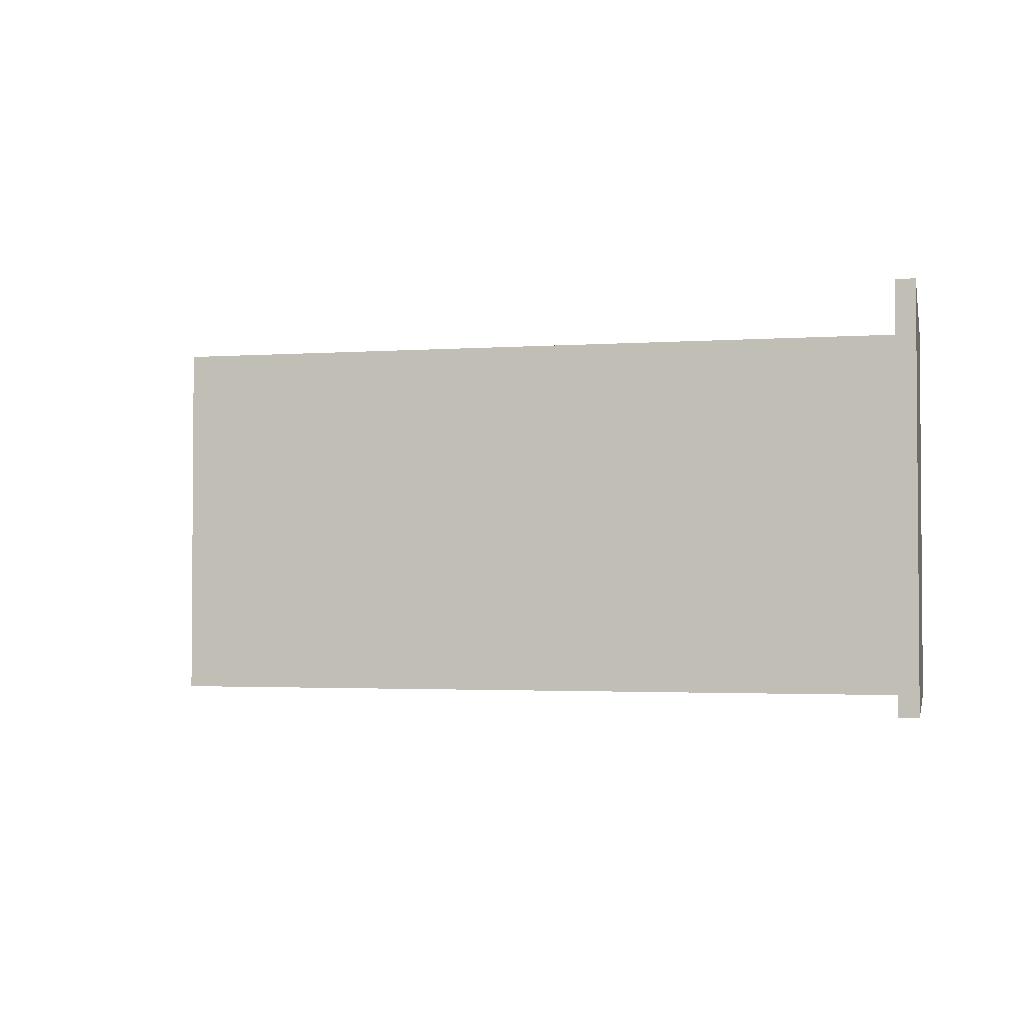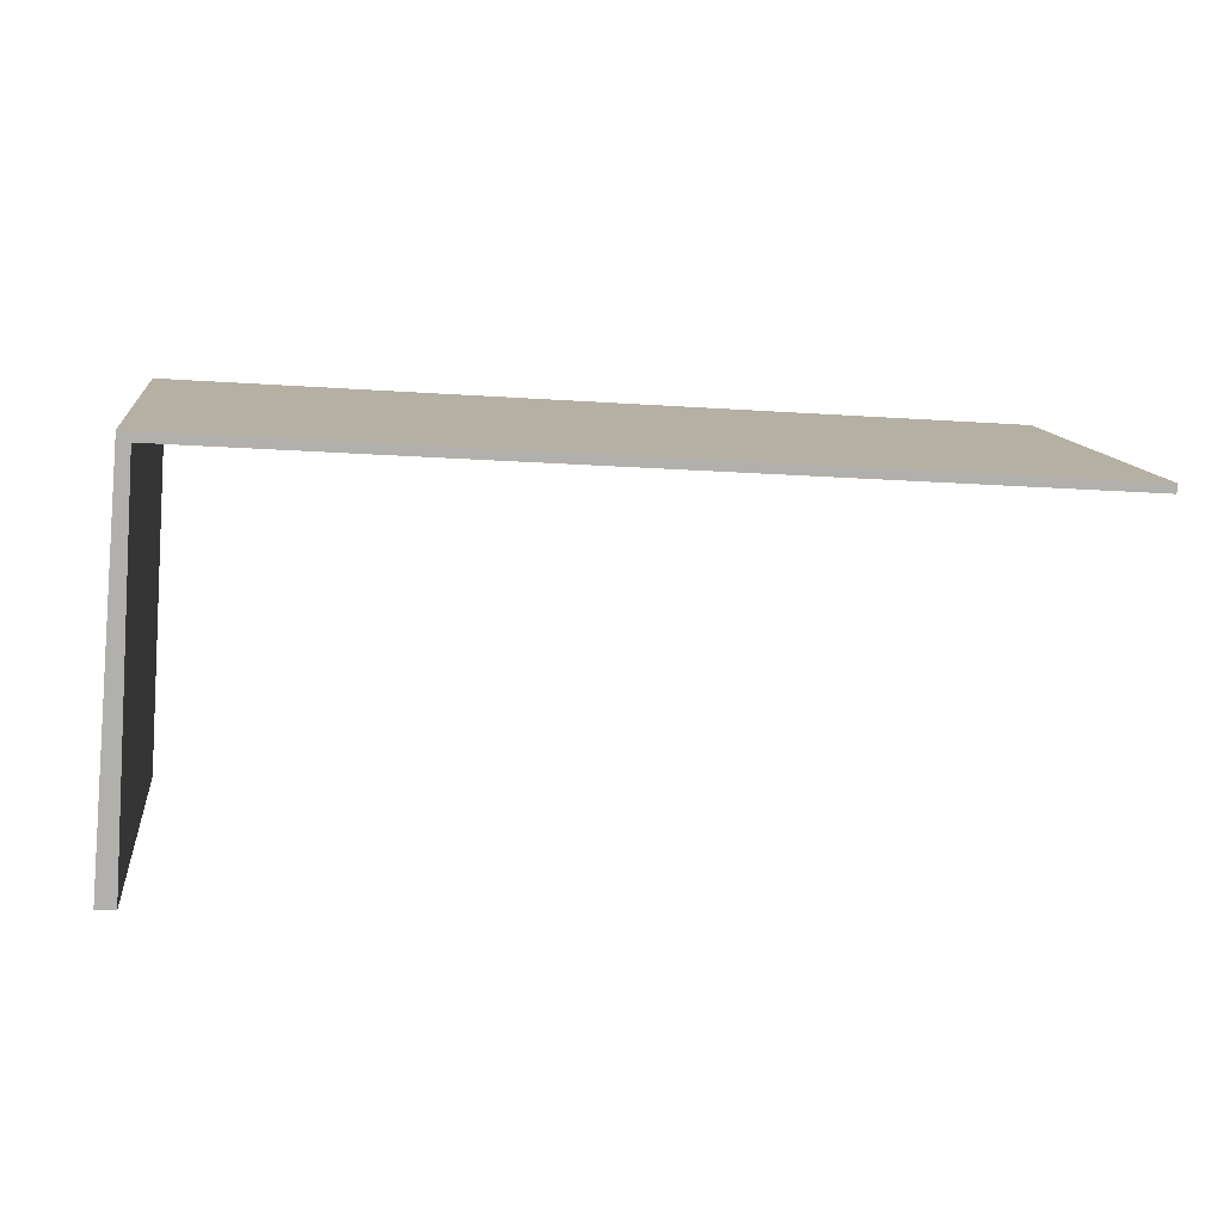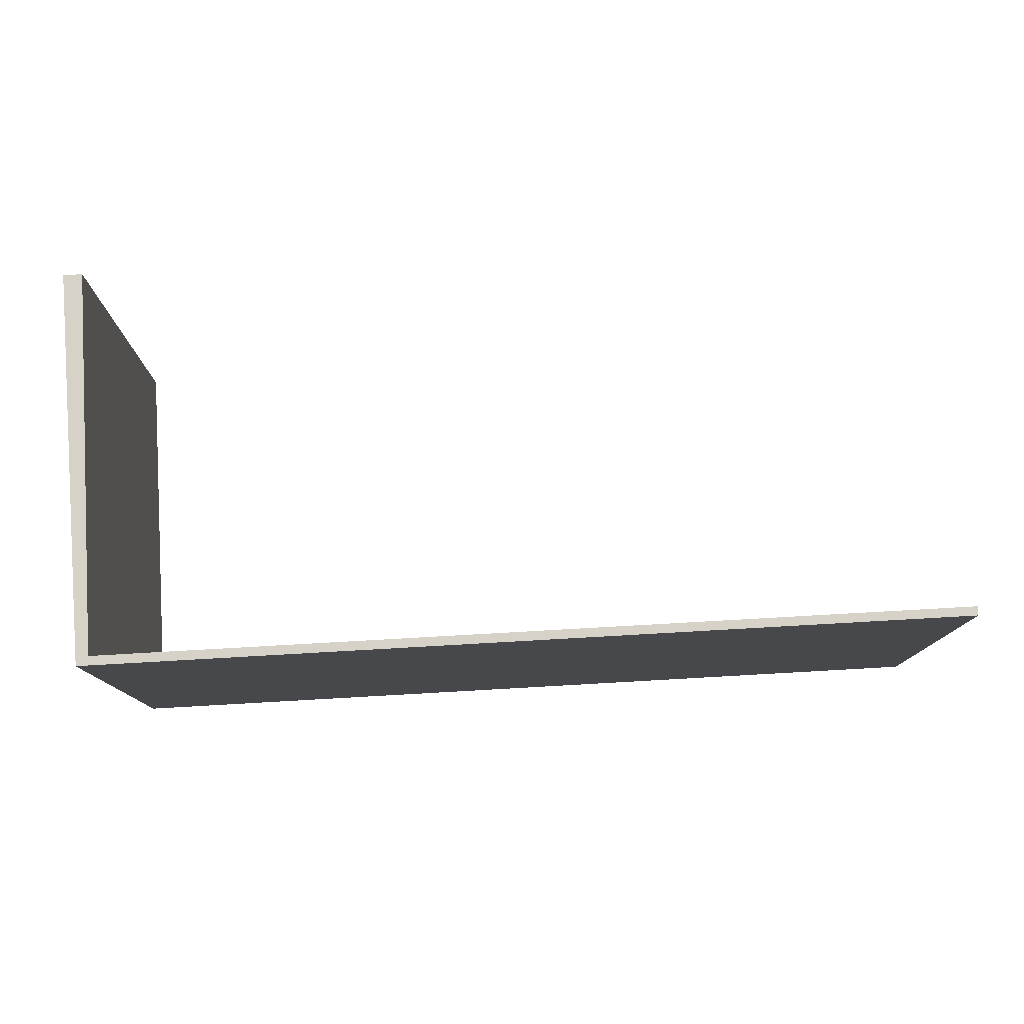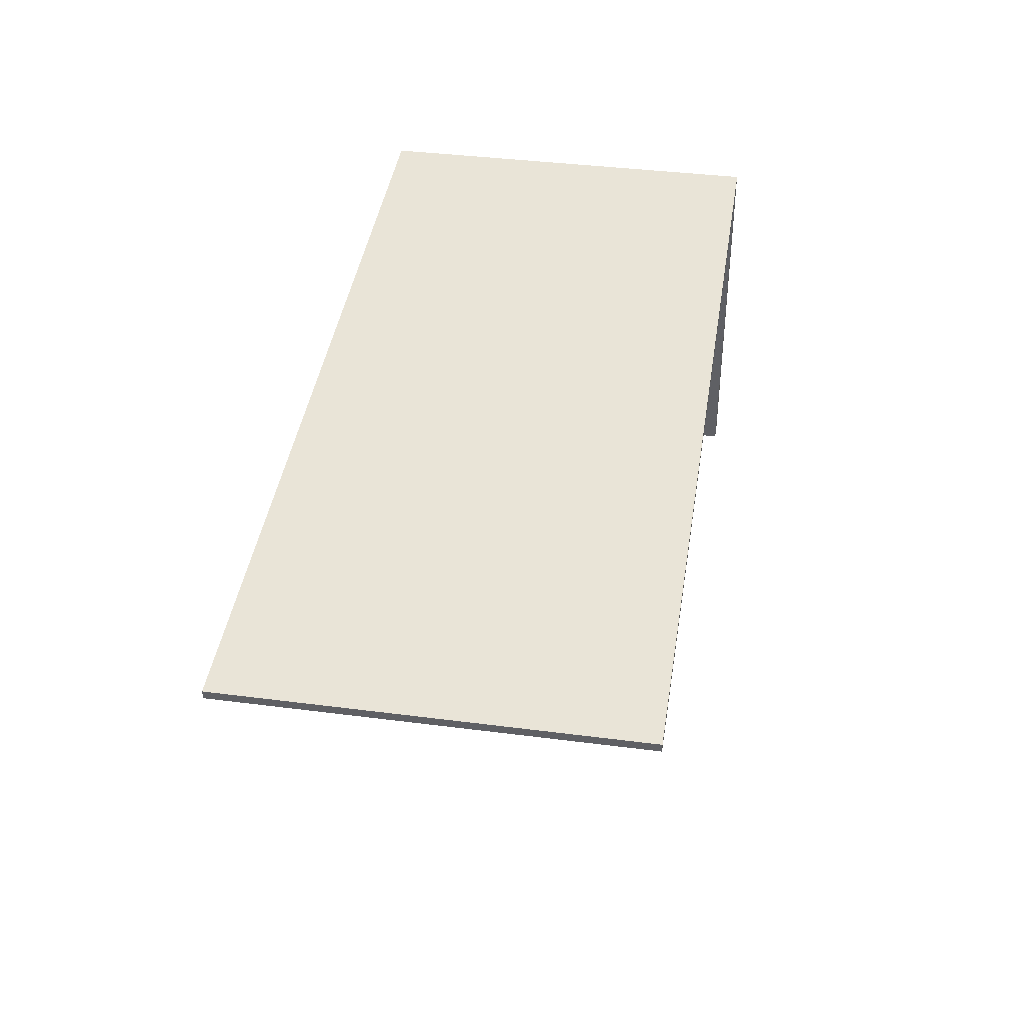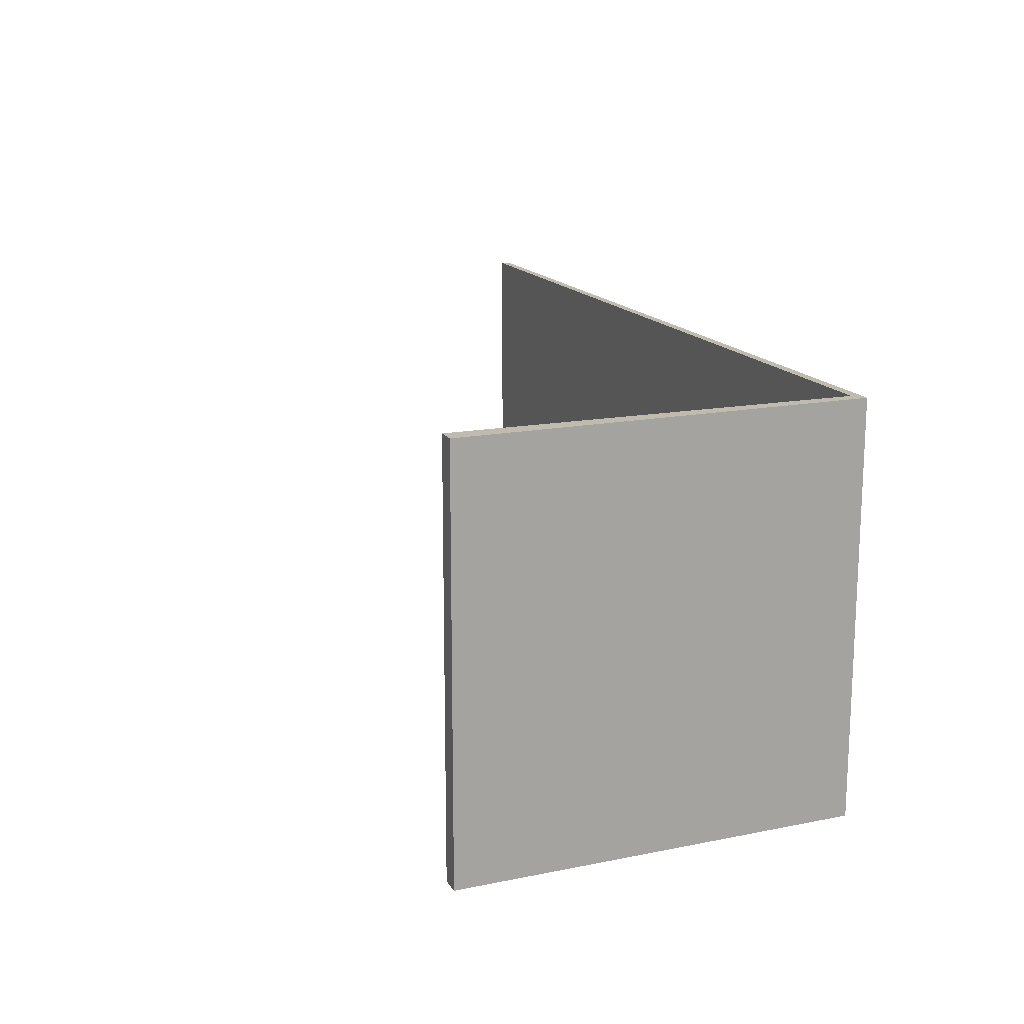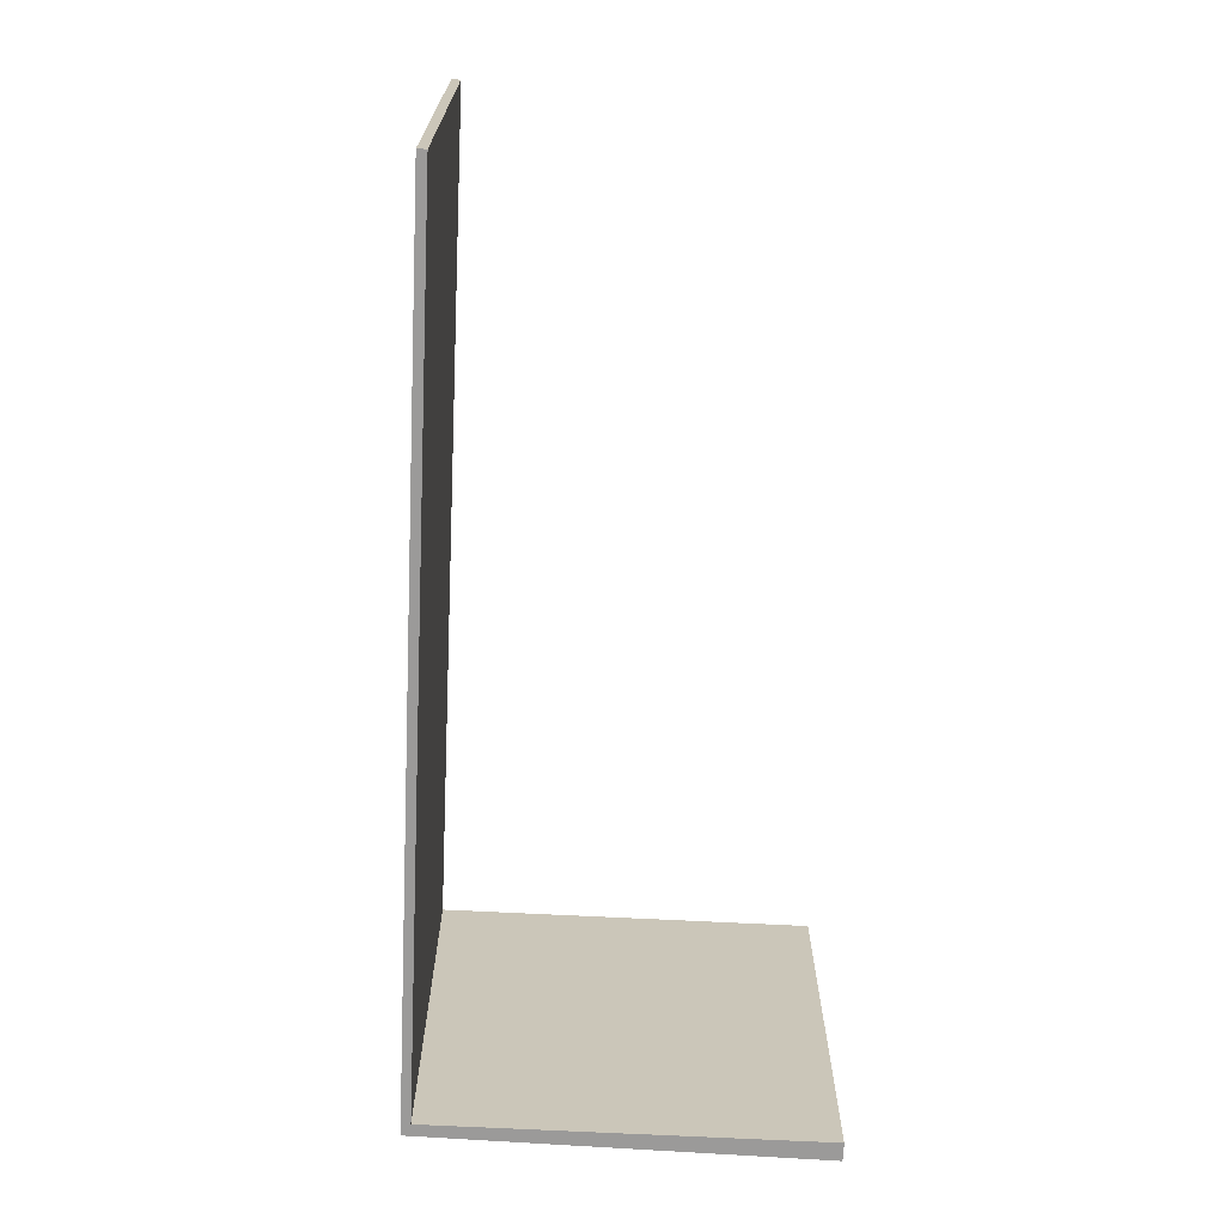
<metadata>
{"format":"obj","ext":"obj","renderer":"f3d","projection":"perspective","resolution":1024,"background":"white","views":[{"elev":-2.4,"azim":-162.3,"up":"+Y"},{"elev":11.7,"azim":-7.2,"up":"+Z"},{"elev":78.3,"azim":0.6,"up":"+Y"},{"elev":39.5,"azim":99.1,"up":"+Z"},{"elev":15.9,"azim":-107.6,"up":"+Y"},{"elev":-69.5,"azim":91.2,"up":"+Y"}]}
</metadata>
<code>
v  11.35 5.055 4.206
v  11.34 5.055 4.094
v  0.439 5.055 4.939
v  0.583 5.055 4.814
v  0.238 5.055 -0.016
v  0 5.055 3.095e-16
v  11.34 -2.507e-16 4.094
v  0.583 -2.948e-16 4.814
v  0.238 9.797e-19 -0.016
v  0 0 0
v  11.35 -2.575e-16 4.206
v  0.439 -3.024e-16 4.939
g defaultobject
f 1 2 3
f 4 3 2
f 5 3 4
f 6 3 5
f 7 4 2
f 4 7 8
f 9 6 5
f 6 9 10
f 8 5 4
f 5 8 9
f 11 2 1
f 2 11 7
f 10 3 6
f 3 10 12
f 12 1 3
f 1 12 11
f 10 9 12
f 8 12 9
f 11 12 8
f 7 11 8

</code>
